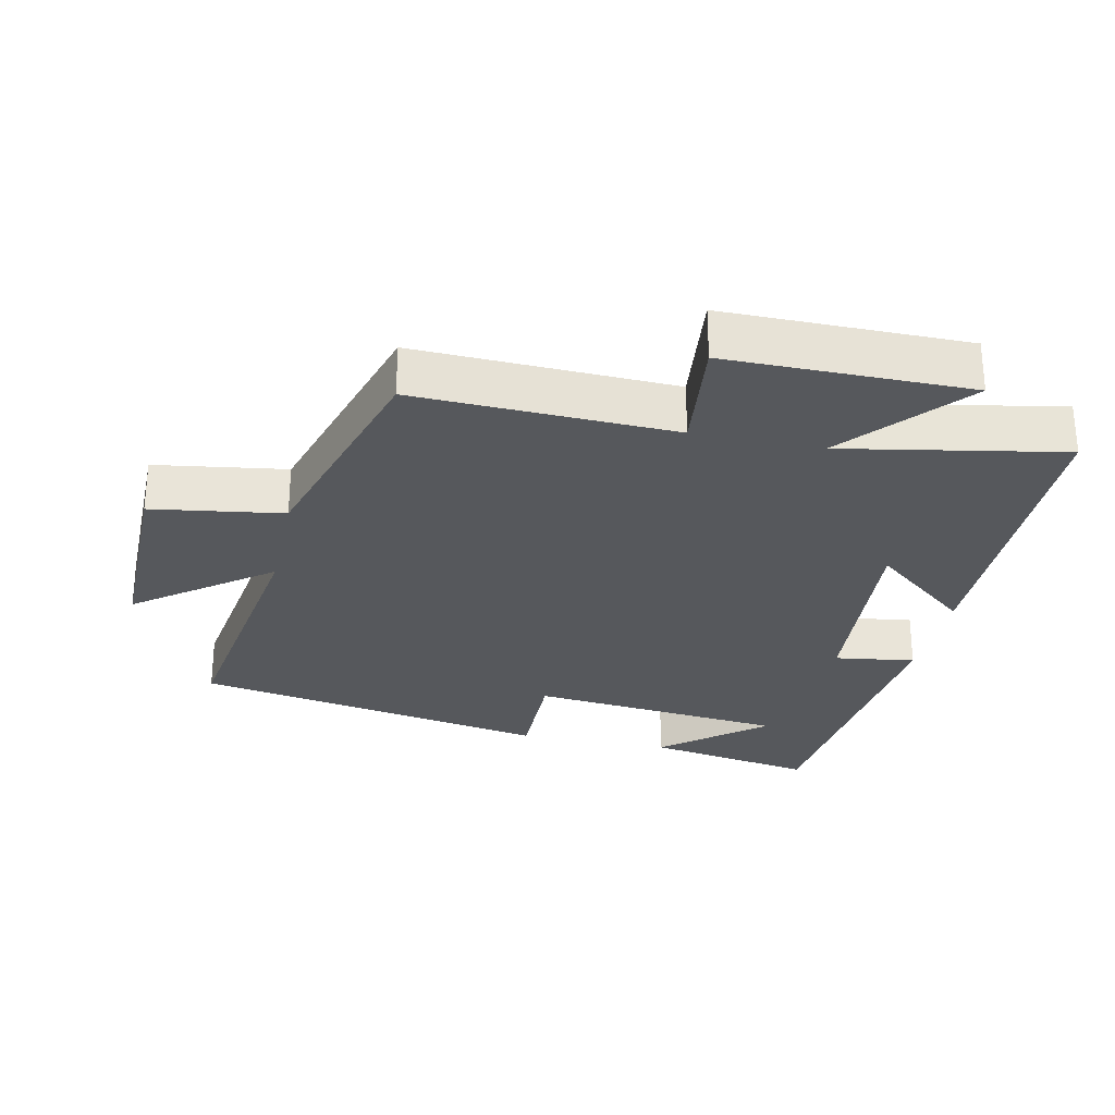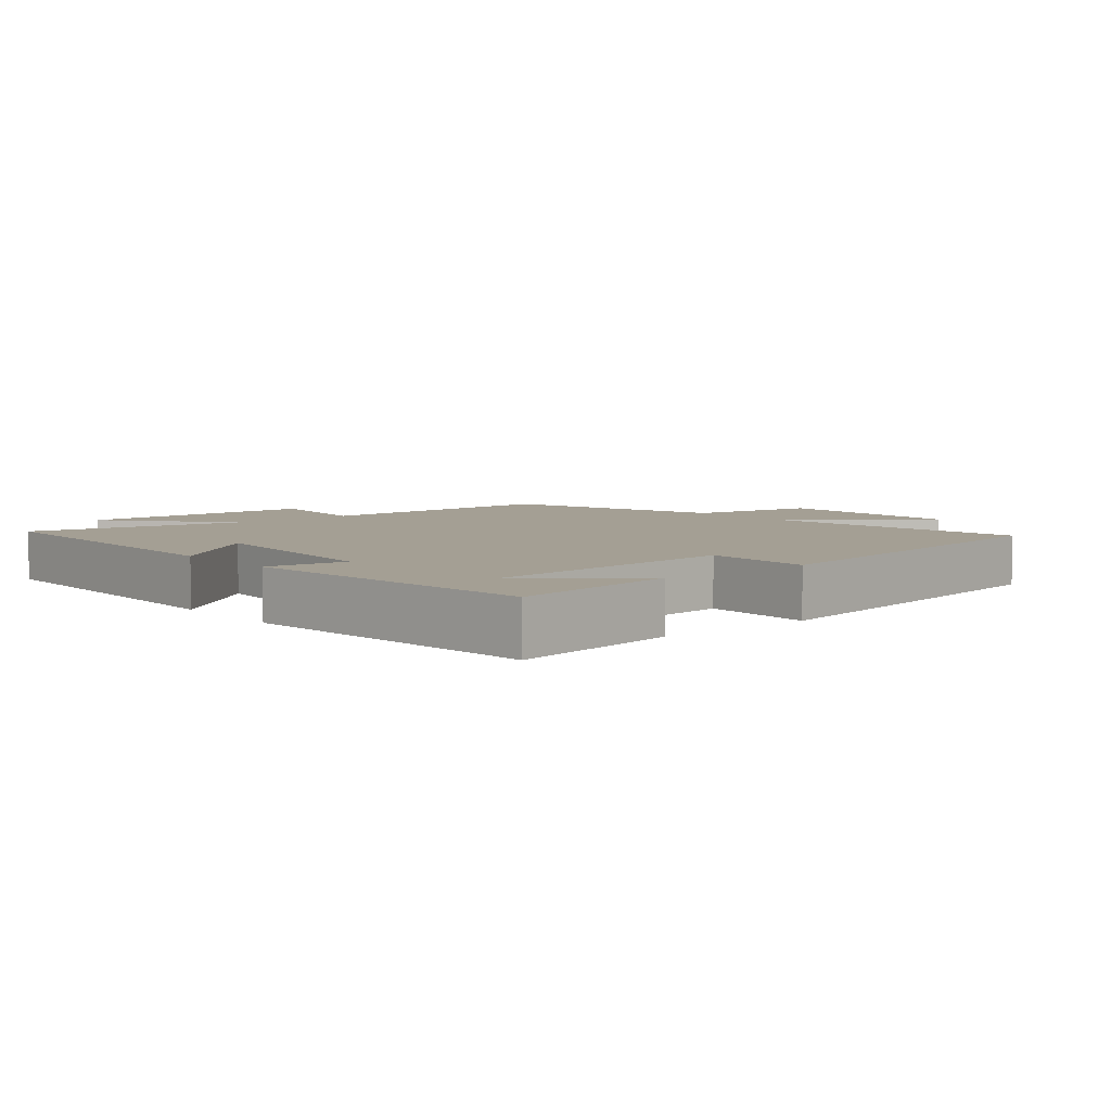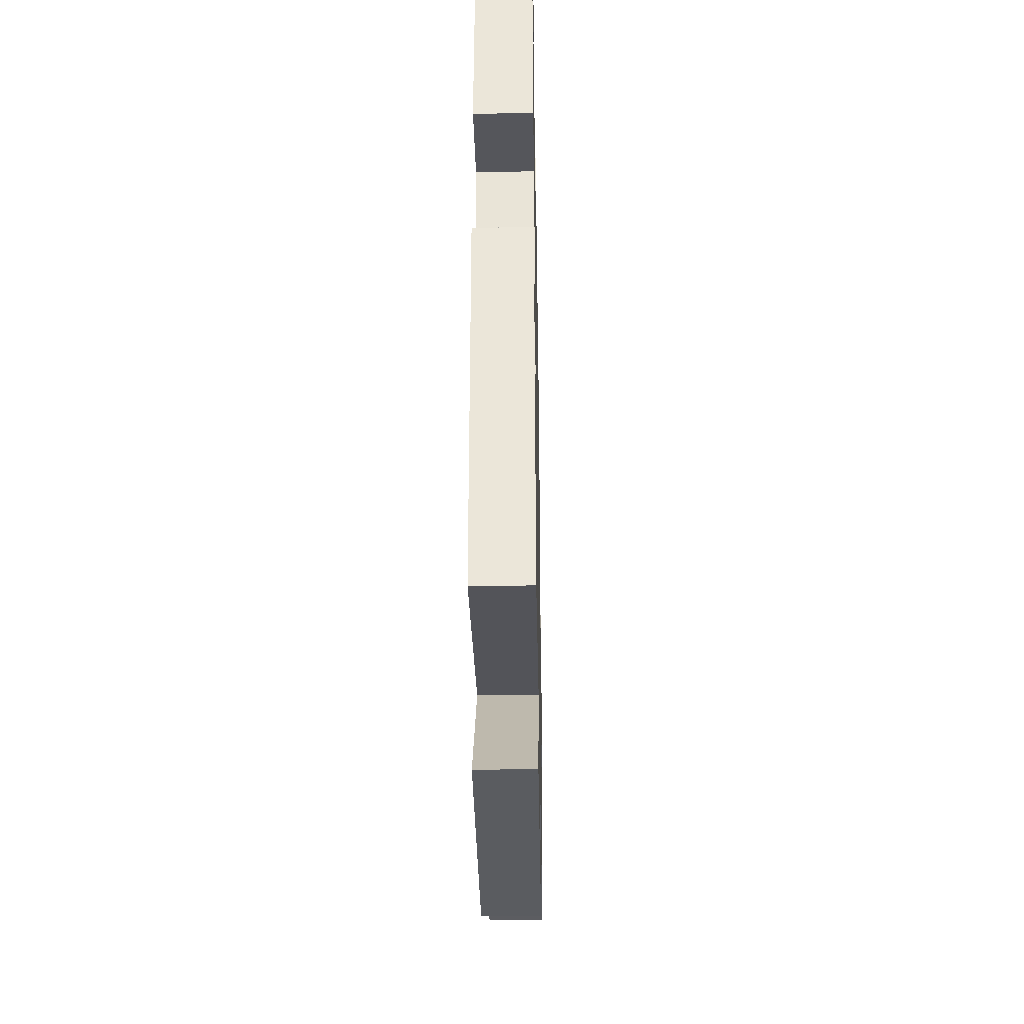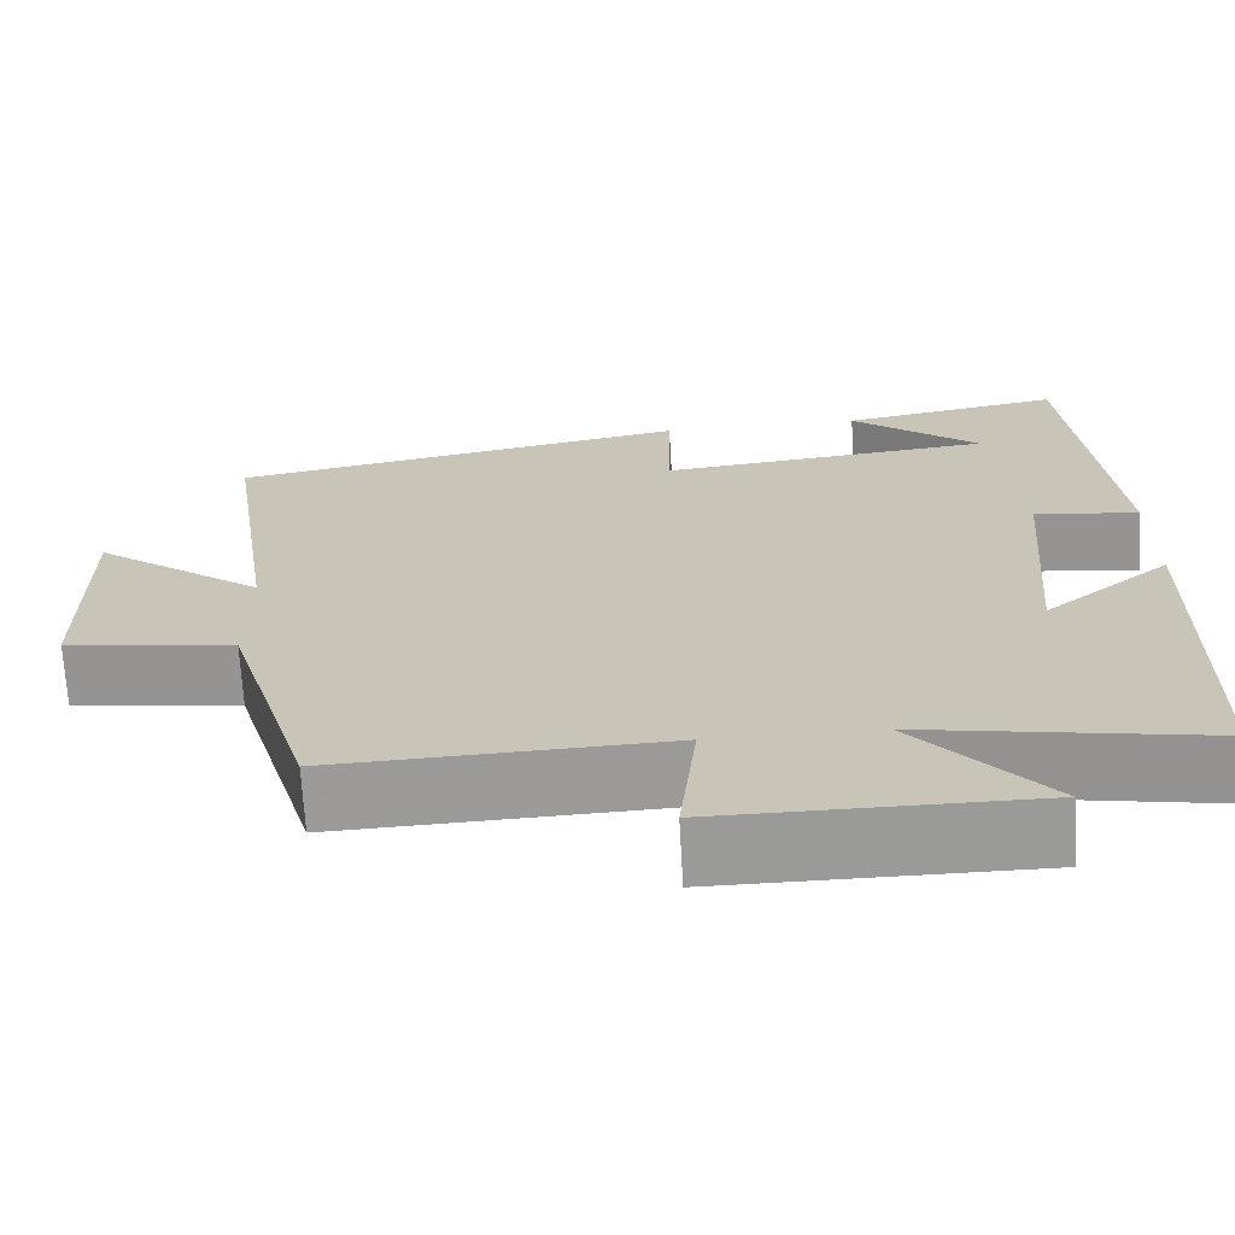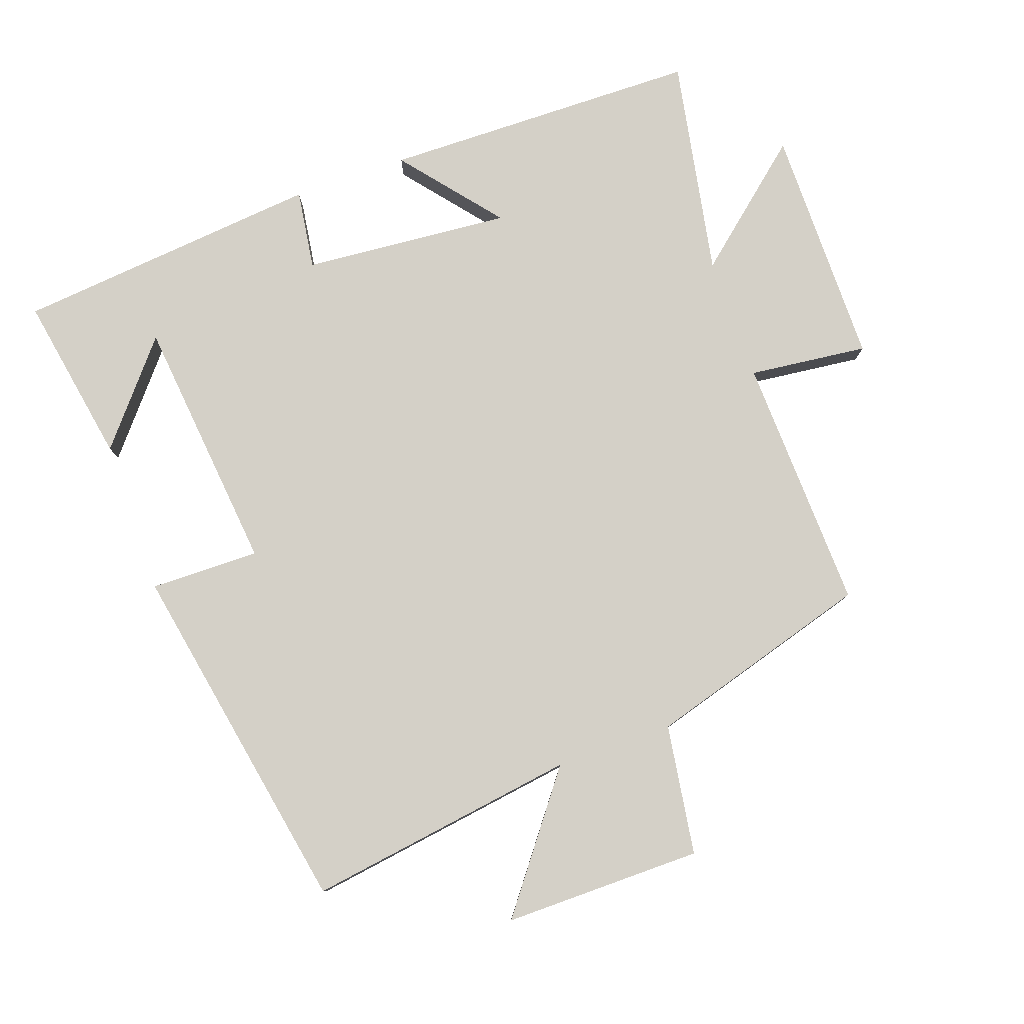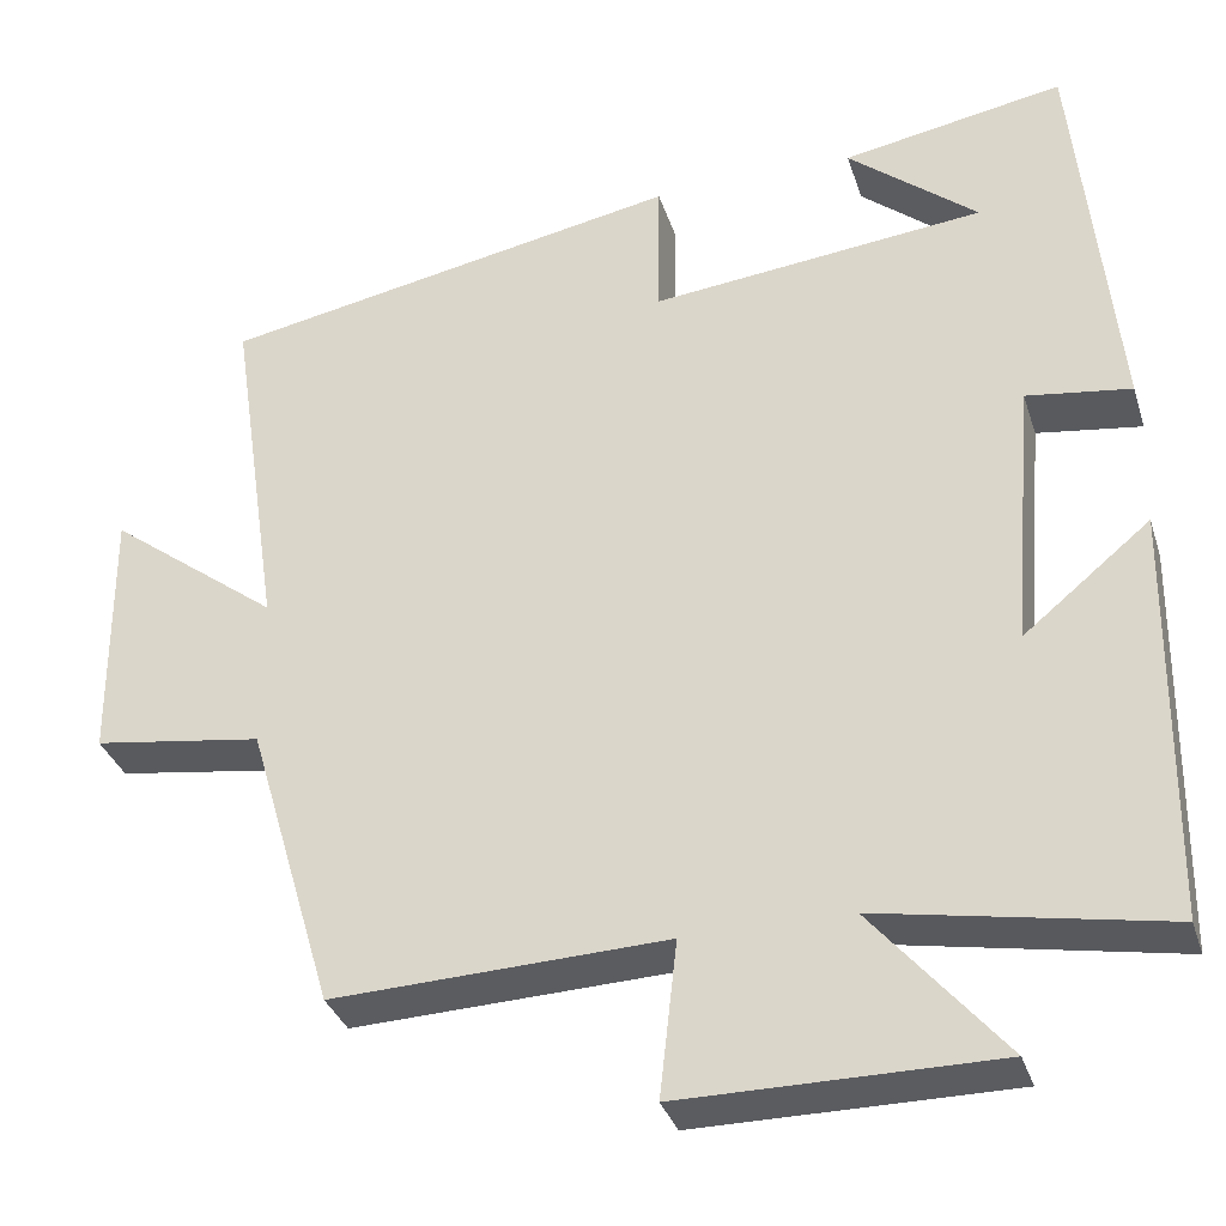
<metadata>
{"format":"obj","ext":"obj","renderer":"f3d","projection":"perspective","resolution":1024,"background":"white","views":[{"elev":-28.0,"azim":167.9,"up":"+Y"},{"elev":5.6,"azim":-39.6,"up":"+Y"},{"elev":-34.3,"azim":-89.0,"up":"+Z"},{"elev":-69.2,"azim":-176.7,"up":"+Z"},{"elev":80.0,"azim":70.6,"up":"+Y"},{"elev":-33.9,"azim":-163.2,"up":"+Z"}]}
</metadata>
<code>
v -0.493 0.07 -0.56
v -0.5 0.07 -0.087
v -0.355 0.07 -0.206
v -0.381 0.07 0.104
v -0.5 0.07 0.087
v -0.455 0.07 0.545
v -0.202 0.07 0.5
v -0.35 0.07 0.377
v 0.032 0.07 0.337
v 0.03 0.07 0.5
v 0.56 0.07 0.401
v 0.5 0.07 -0.003
v 0.696 0.07 0.146
v 0.694 0.07 -0.15
v 0.5 0.07 -0.179
v 0.401 0.07 -0.514
v 0.02 0.07 -0.5
v 0.04 0.07 -0.677
v -0.318 0.07 -0.677
v -0.168 0.07 -0.5
v -0.493 0 -0.56
v -0.5 0 -0.087
v -0.355 0 -0.206
v -0.381 0 0.104
v -0.5 0 0.087
v -0.455 0 0.545
v -0.202 0 0.5
v -0.35 0 0.377
v 0.032 0 0.337
v 0.03 0 0.5
v 0.56 0 0.401
v 0.5 0 -0.003
v 0.696 0 0.146
v 0.694 0 -0.15
v 0.5 0 -0.179
v 0.401 0 -0.514
v 0.02 0 -0.5
v 0.04 0 -0.677
v -0.318 0 -0.677
v -0.168 0 -0.5
f 17 18 19 20
f 15 16 17
f 15 17 20
f 12 13 14 15
f 12 15 20 1
f 9 10 11 12
f 8 9 12
f 6 7 8
f 4 5 6 8
f 3 4 8 12
f 1 2 3
f 1 3 12
f 40 39 38 37
f 37 36 35
f 40 37 35
f 35 34 33 32
f 21 40 35 32
f 32 31 30 29
f 32 29 28
f 28 27 26
f 28 26 25 24
f 32 28 24 23
f 23 22 21
f 32 23 21
f 1 21 22 2
f 2 22 23 3
f 3 23 24 4
f 4 24 25 5
f 5 25 26 6
f 6 26 27 7
f 7 27 28 8
f 8 28 29 9
f 9 29 30 10
f 10 30 31 11
f 11 31 32 12
f 12 32 33 13
f 13 33 34 14
f 14 34 35 15
f 15 35 36 16
f 16 36 37 17
f 17 37 38 18
f 18 38 39 19
f 19 39 40 20
f 20 40 21 1

</code>
